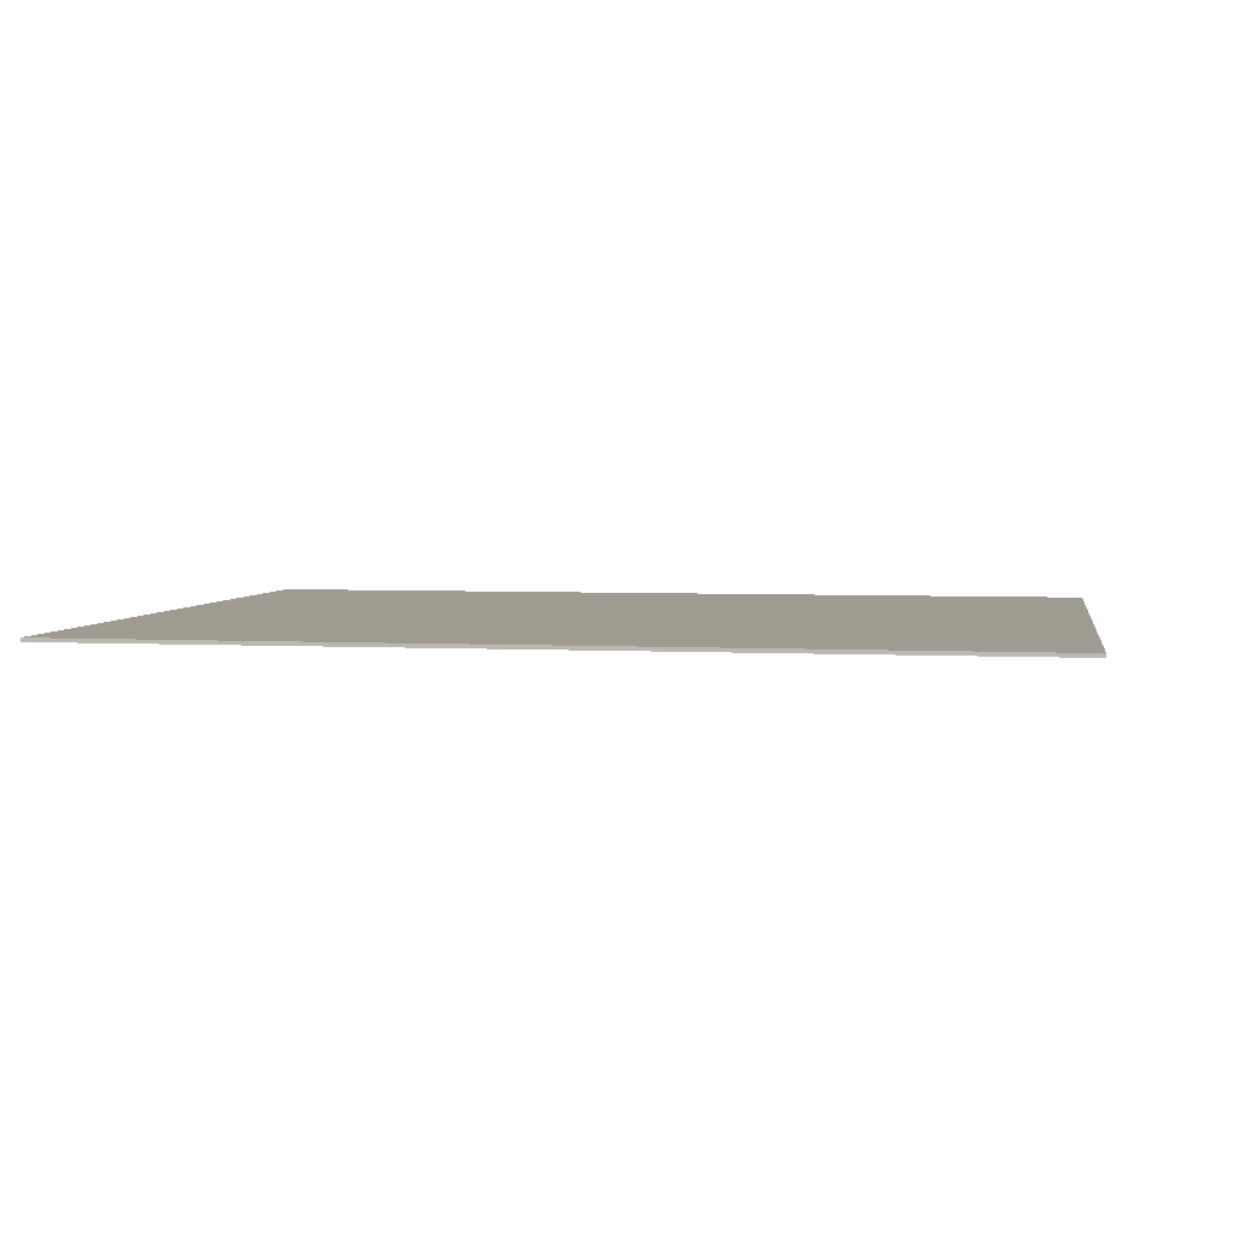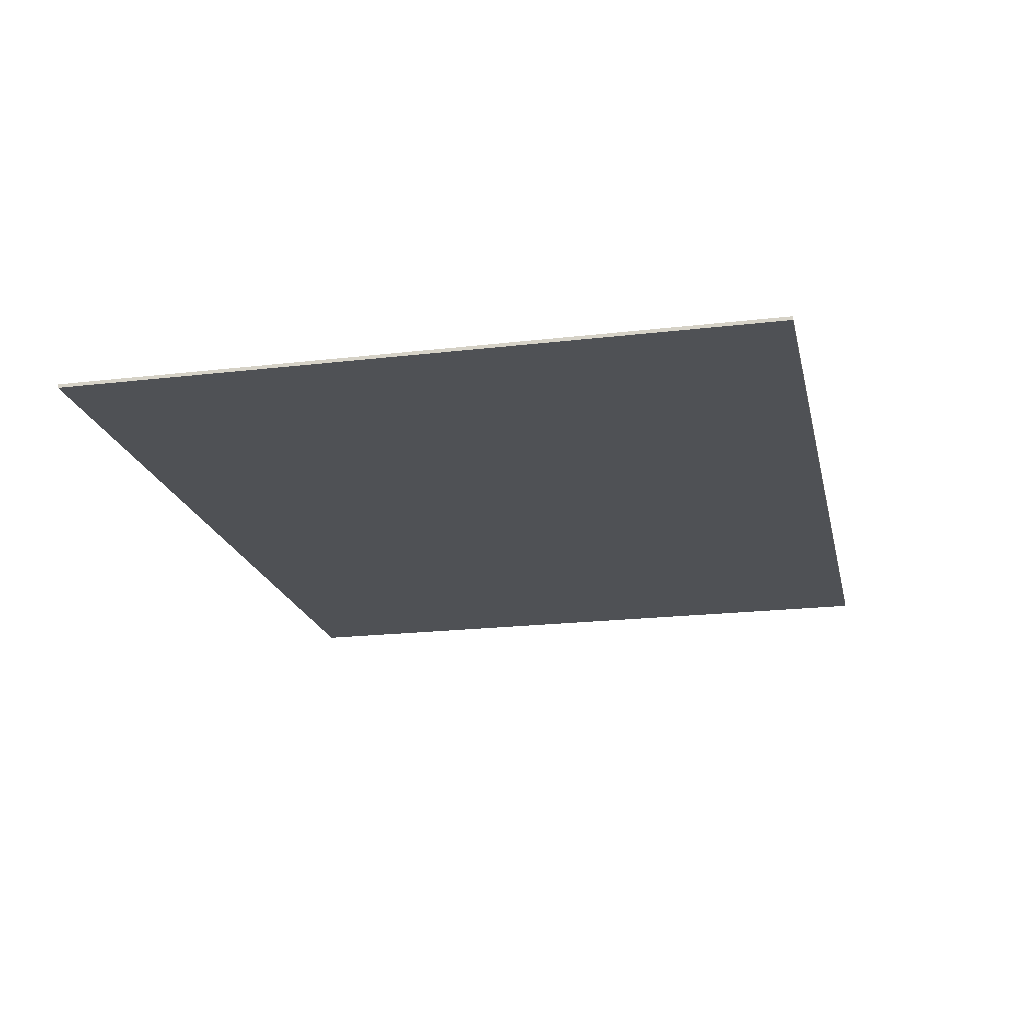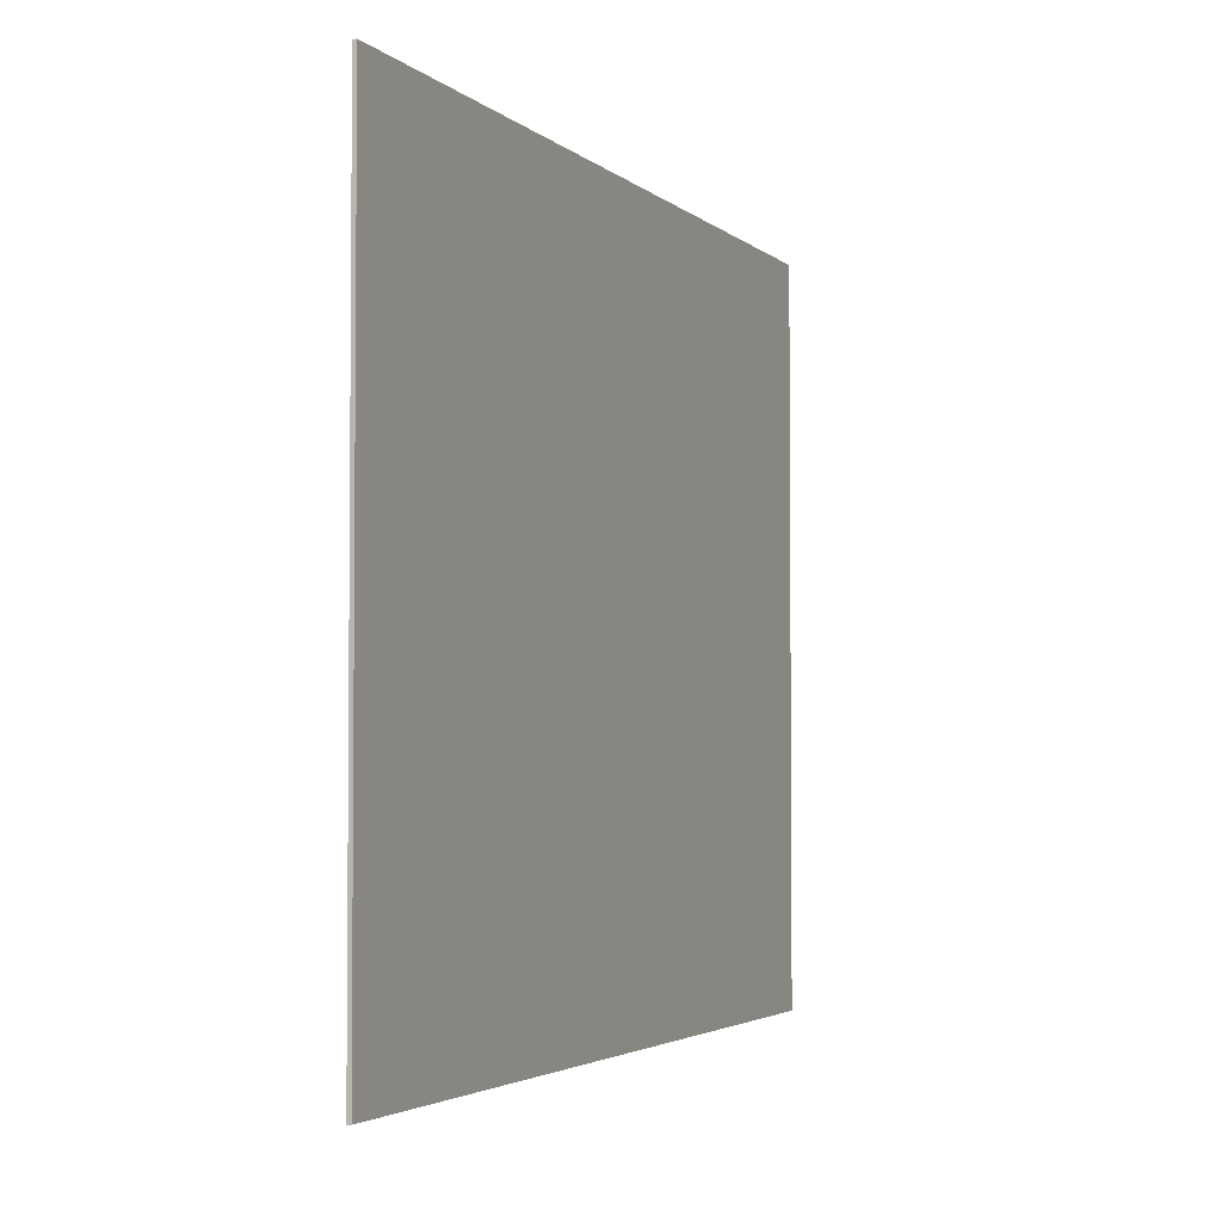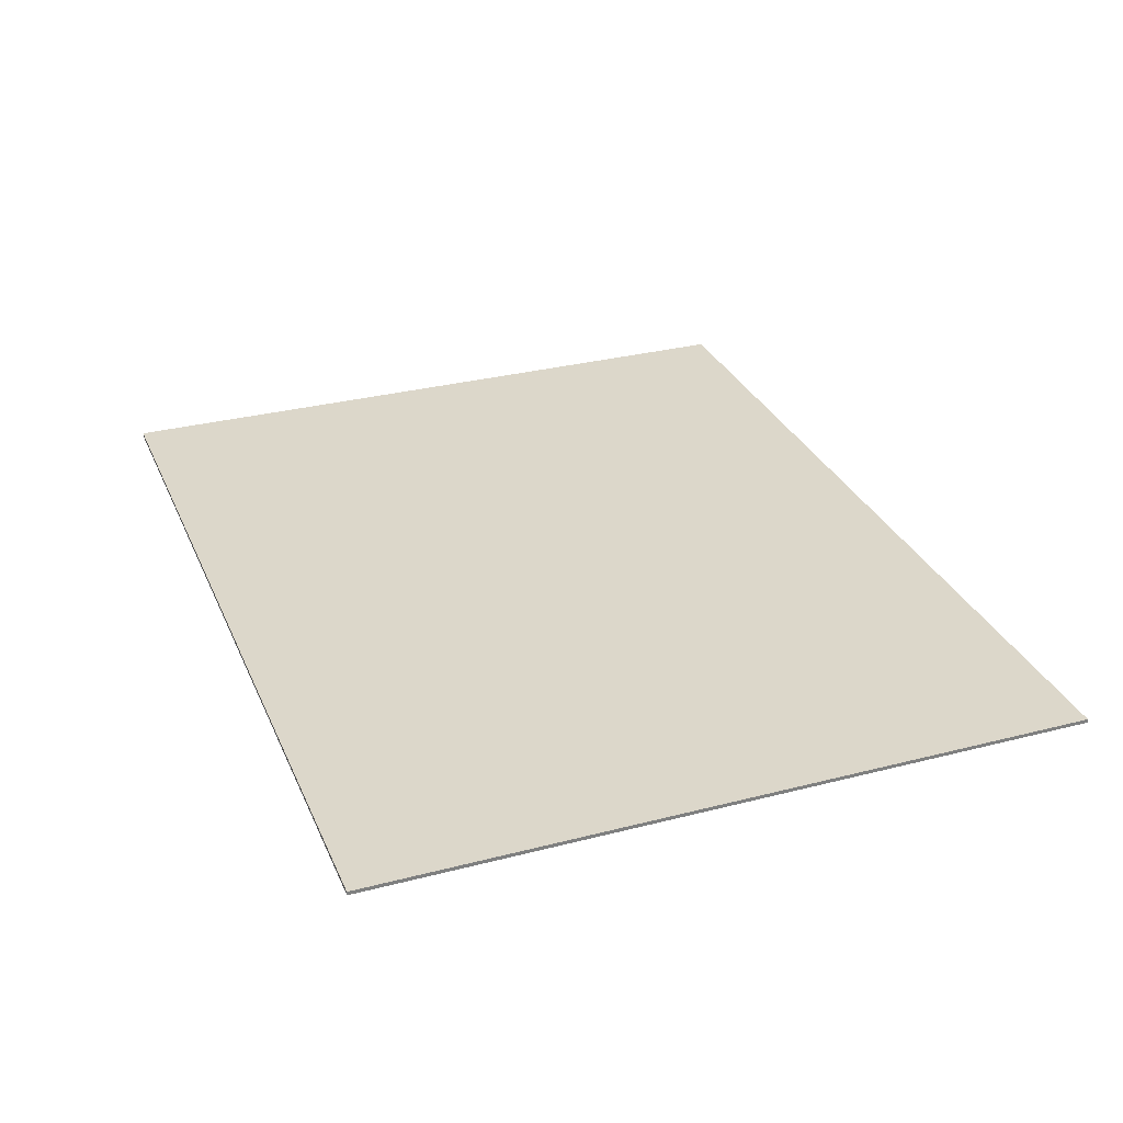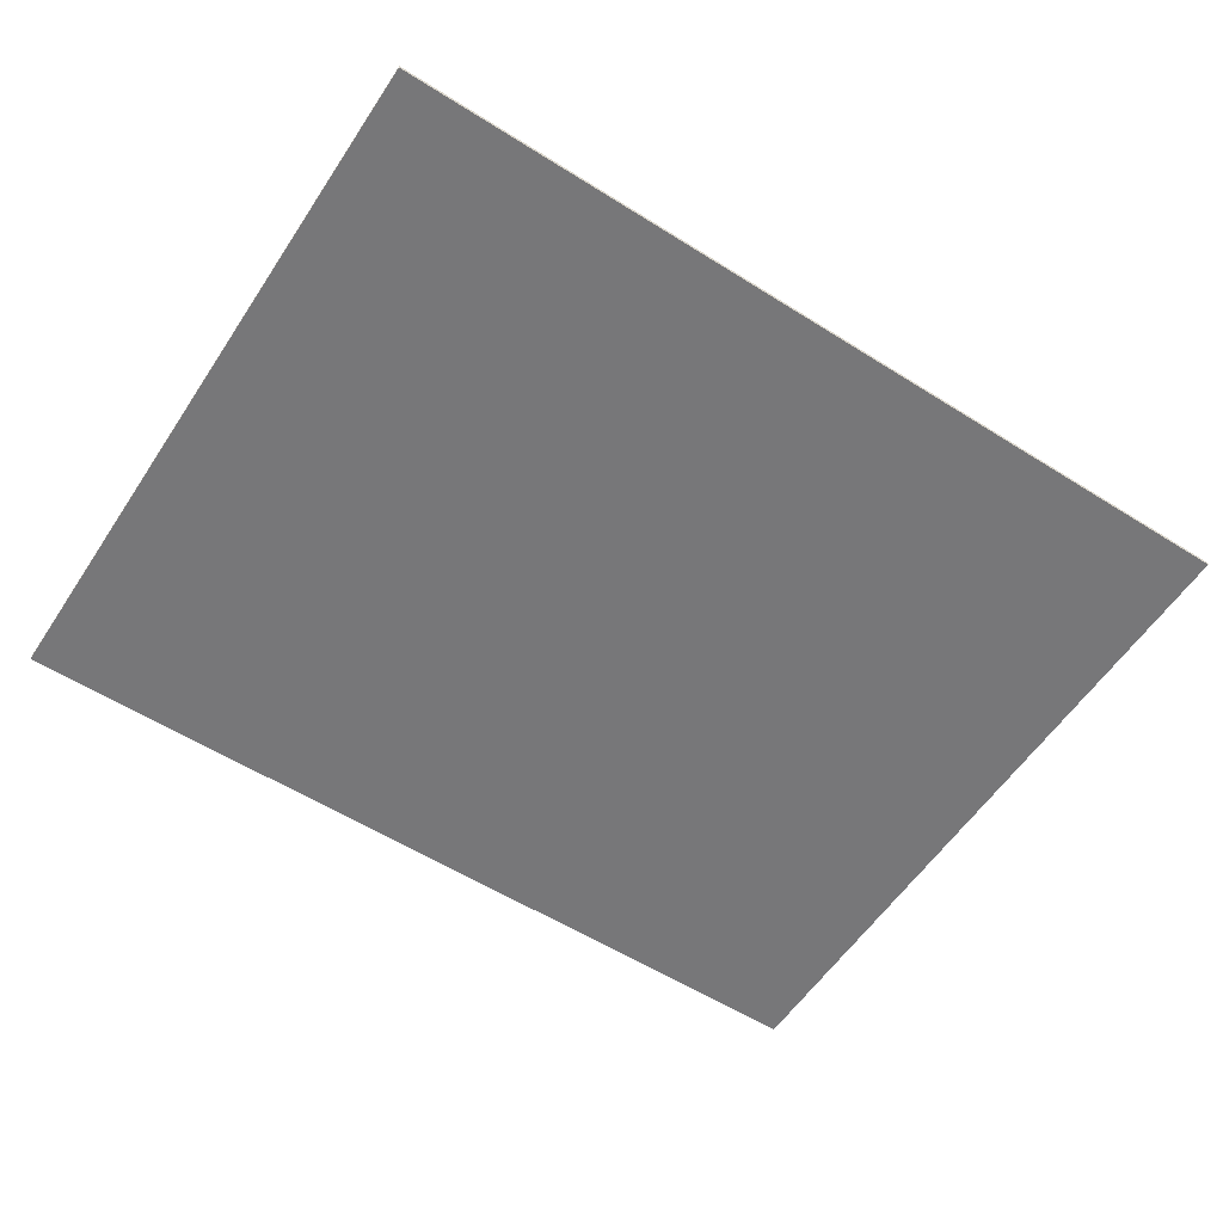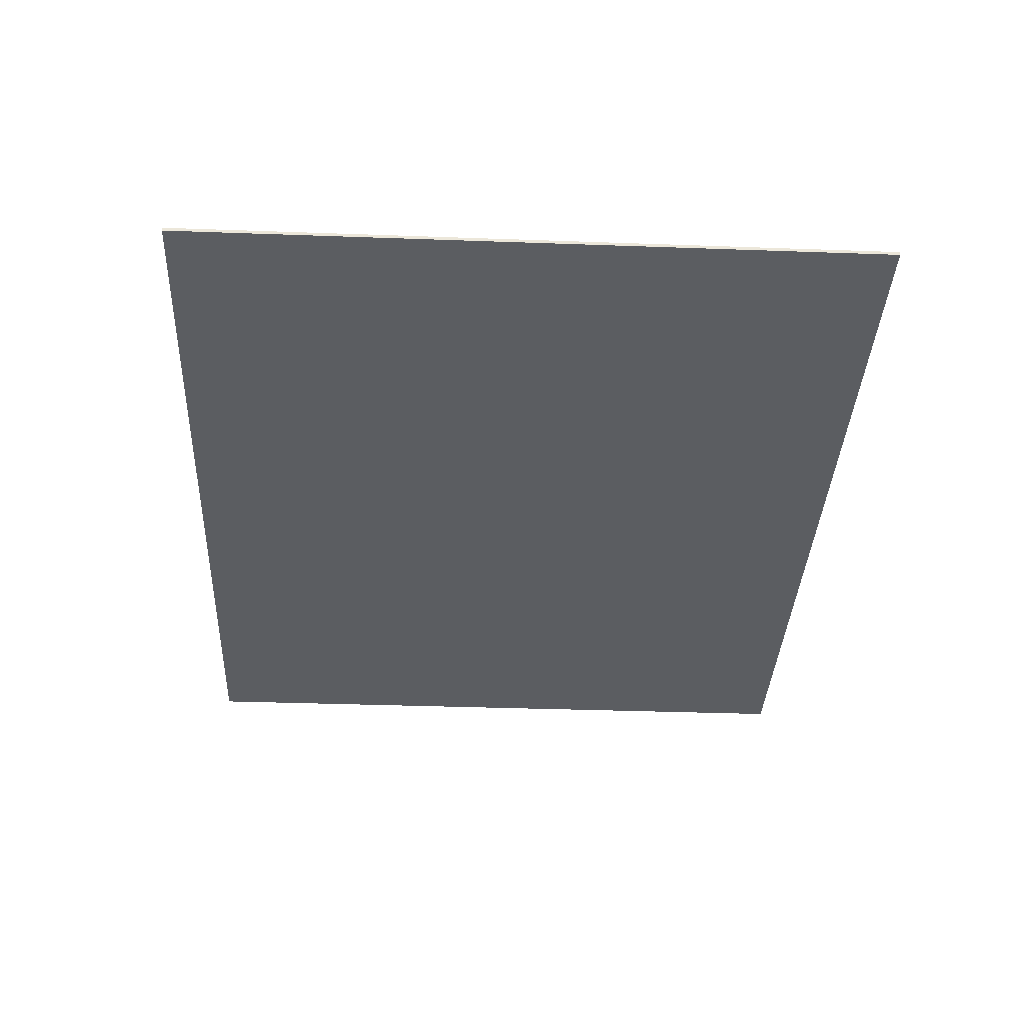
<metadata>
{"format":"obj","ext":"obj","renderer":"f3d","projection":"perspective","resolution":1024,"background":"white","views":[{"elev":4.0,"azim":-170.1,"up":"+Y"},{"elev":-20.0,"azim":102.3,"up":"+Y"},{"elev":-3.2,"azim":112.4,"up":"+Z"},{"elev":30.5,"azim":-110.5,"up":"+Y"},{"elev":-57.2,"azim":-33.2,"up":"+Y"},{"elev":-35.9,"azim":87.3,"up":"+Y"}]}
</metadata>
<code>
v 1.5 0 1.2
v 1.5 0 -1.2
v -1.5 0 -1.2
v -1.5 0 1.2
v -1.5 -0.0125 1.2
v 1.5 -0.0125 1.2
v 1.5 0 1.2
v -1.5 0 1.2
v -1.5 -0.0125 -1.2
v -1.5 -0.0125 1.2
v -1.5 0 1.2
v -1.5 0 -1.2
v 1.5 -0.0125 -1.2
v -1.5 -0.0125 -1.2
v -1.5 0 -1.2
v 1.5 0 -1.2
v 1.5 -0.0125 1.2
v 1.5 -0.0125 -1.2
v 1.5 0 -1.2
v 1.5 0 1.2
v -1.5 -0.0125 -1.2
v -1.05 -0.0125 -0.75
v -1.05 -0.0125 0.75
v -1.5 -0.0125 1.2
v 1.5 -0.0125 1.2
v 1.05 -0.0125 0.75
v 1.05 -0.0125 -0.75
v 1.5 -0.0125 -1.2
v 1.5 -0.0125 -1.2
v 1.05 -0.0125 -0.75
v -1.05 -0.0125 -0.75
v -1.5 -0.0125 -1.2
v -1.5 -0.0125 1.2
v -1.05 -0.0125 0.75
v 1.05 -0.0125 0.75
v 1.5 -0.0125 1.2
v -0.525 -0.0125 0.18
v 0 -0.0125 0.18
v 0 -0.0125 0.555
v -0.525 -0.0125 0.555
v -0.525 -0.0125 0.18
v -0.45 -0.0125 -0.1
v 0 -0.0125 0.18
v -0.325 -0.0125 -0.325
v 0 -0.0125 -0.555
v 0 -0.0125 0.18
v -0.45 -0.0125 -0.1
v 0.45 -0.0125 -0.1
v 0 -0.0125 0.18
v 0 -0.0125 -0.555
v 0.325 -0.0125 -0.325
v 0.525 -0.0125 0.555
v 0 -0.0125 0.555
v 0 -0.0125 0.18
v 0.525 -0.0125 0.18
v 0 -0.0125 0.18
v 0.45 -0.0125 -0.1
v 0.525 -0.0125 0.18
v -0.525 -0.0125 0.555
v 0.525 -0.0125 0.555
v 1.05 -0.0125 0.75
v -1.05 -0.0125 0.75
v -1.05 -0.0125 -0.75
v -0.525 -0.0125 0.18
v -0.525 -0.0125 0.555
v -1.05 -0.0125 0.75
v 1.05 -0.0125 0.75
v 0.525 -0.0125 0.555
v 0.525 -0.0125 0.18
v 1.05 -0.0125 -0.75
v 0 -0.0125 -0.555
v -0.325 -0.0125 -0.325
v -1.05 -0.0125 -0.75
v -0.325 -0.0125 -0.325
v -0.45 -0.0125 -0.1
v -1.05 -0.0125 -0.75
v -0.45 -0.0125 -0.1
v -0.525 -0.0125 0.18
v -1.05 -0.0125 -0.75
v 1.05 -0.0125 -0.75
v 0.325 -0.0125 -0.325
v 0 -0.0125 -0.555
v 1.05 -0.0125 -0.75
v 0.45 -0.0125 -0.1
v 0.325 -0.0125 -0.325
v 1.05 -0.0125 -0.75
v 0.525 -0.0125 0.18
v 0.45 -0.0125 -0.1
v -1.05 -0.0125 -0.75
v 1.05 -0.0125 -0.75
v 0 -0.0125 -0.555
g mesh557426
f 1 2 3
f 3 4 1
f 5 6 7
f 7 8 5
f 9 10 11
f 11 12 9
f 13 14 15
f 15 16 13
f 17 18 19
f 19 20 17
g mesh557428
f 21 22 23
f 23 24 21
f 25 26 27
f 27 28 25
f 29 30 31
f 31 32 29
f 33 34 35
f 35 36 33
f 37 38 39
f 39 40 37
f 41 42 43
f 44 45 46
f 46 47 44
f 48 49 50
f 50 51 48
f 52 53 54
f 54 55 52
f 56 57 58
f 59 60 61
f 61 62 59
f 63 64 65
f 65 66 63
f 67 68 69
f 69 70 67
f 71 72 73
f 74 75 76
f 77 78 79
f 80 81 82
f 83 84 85
f 86 87 88
f 89 90 91

</code>
